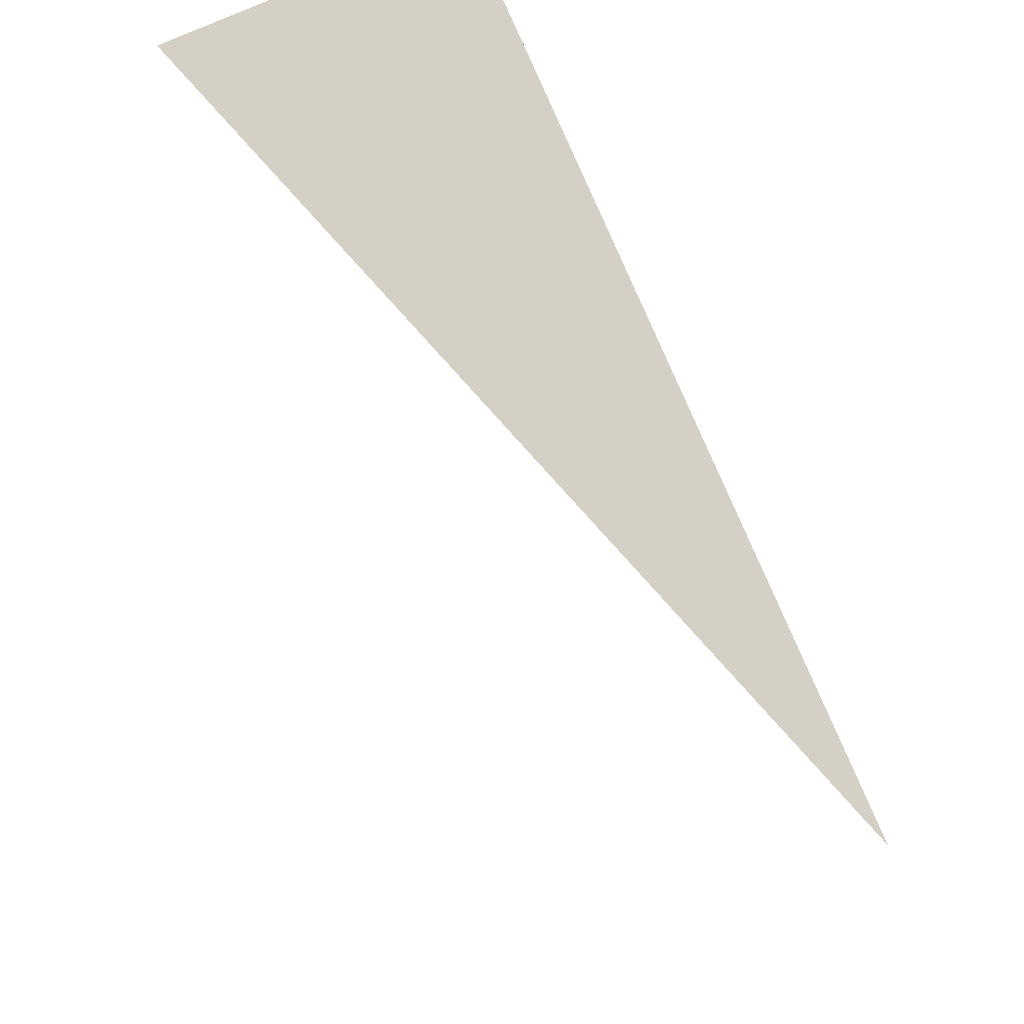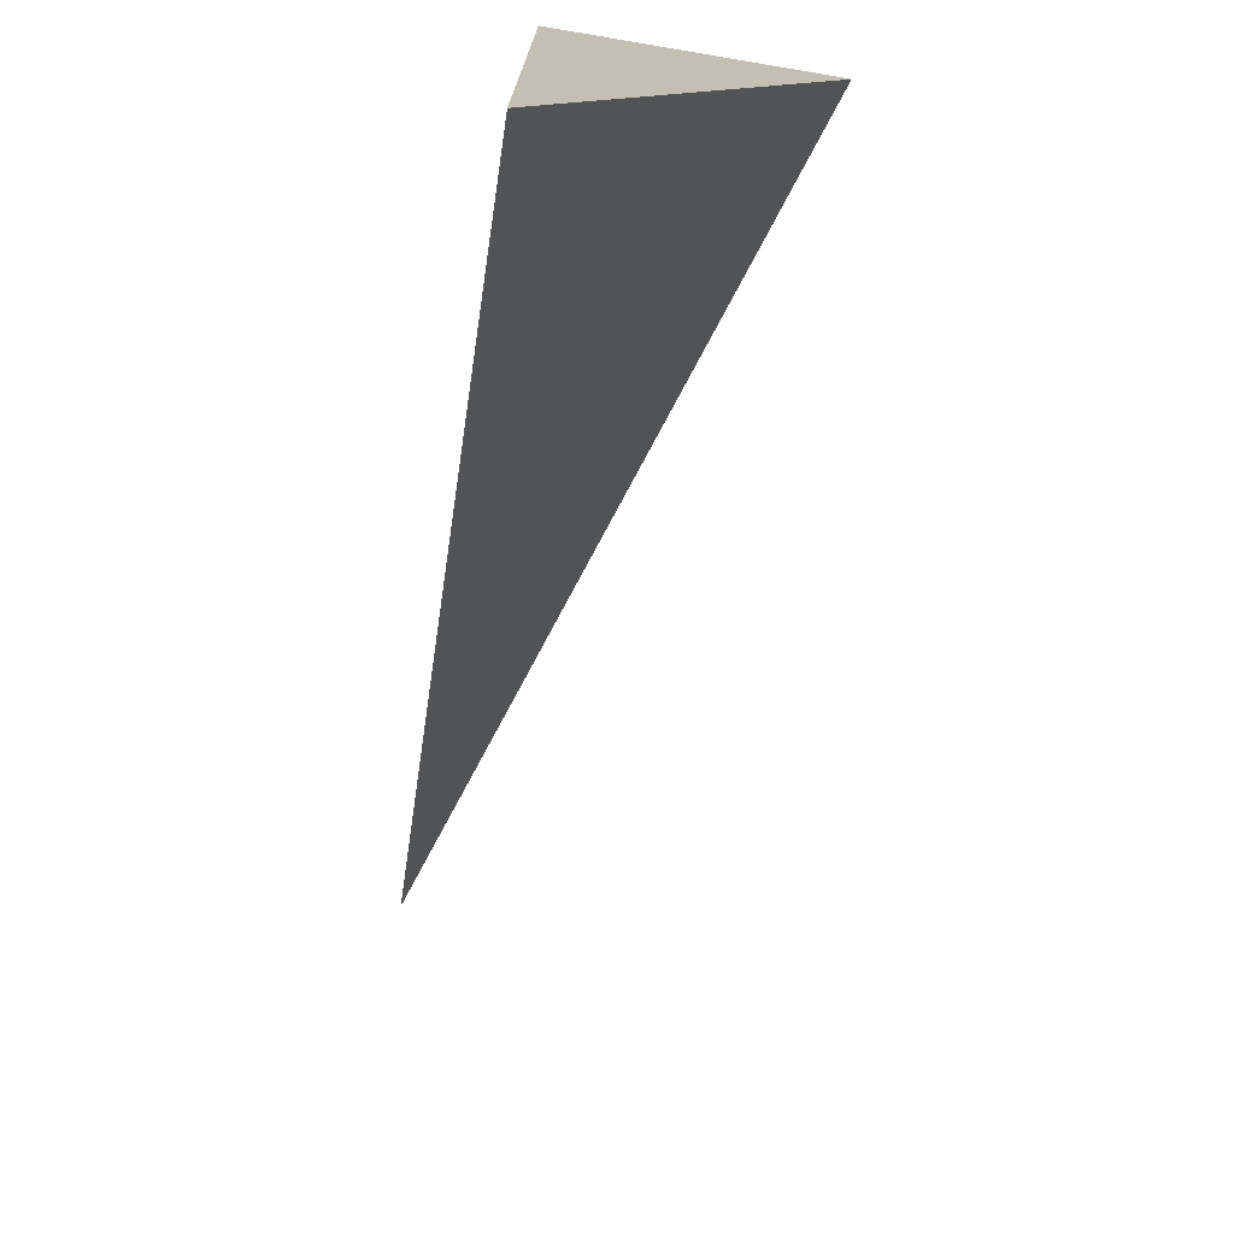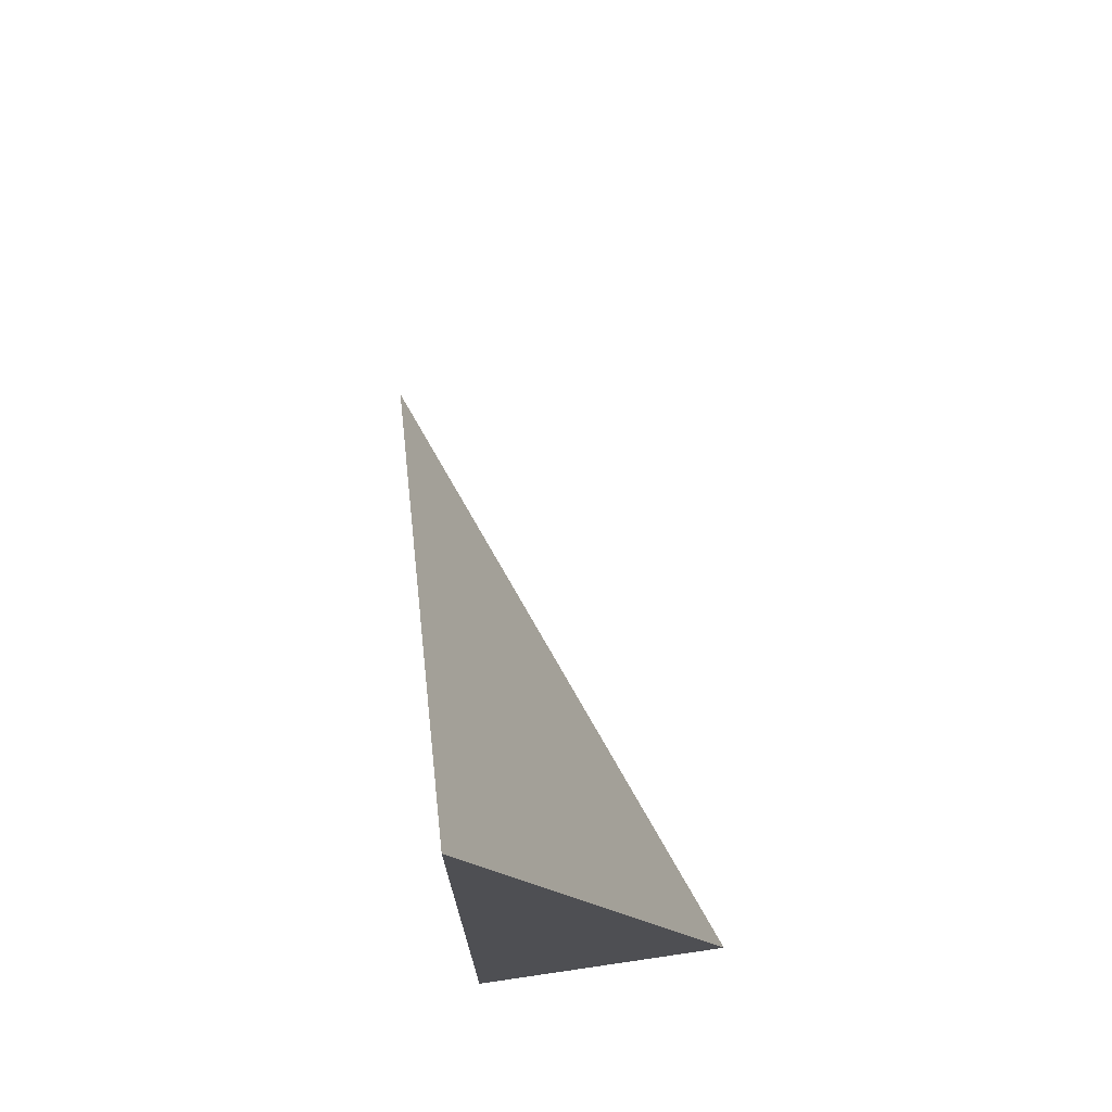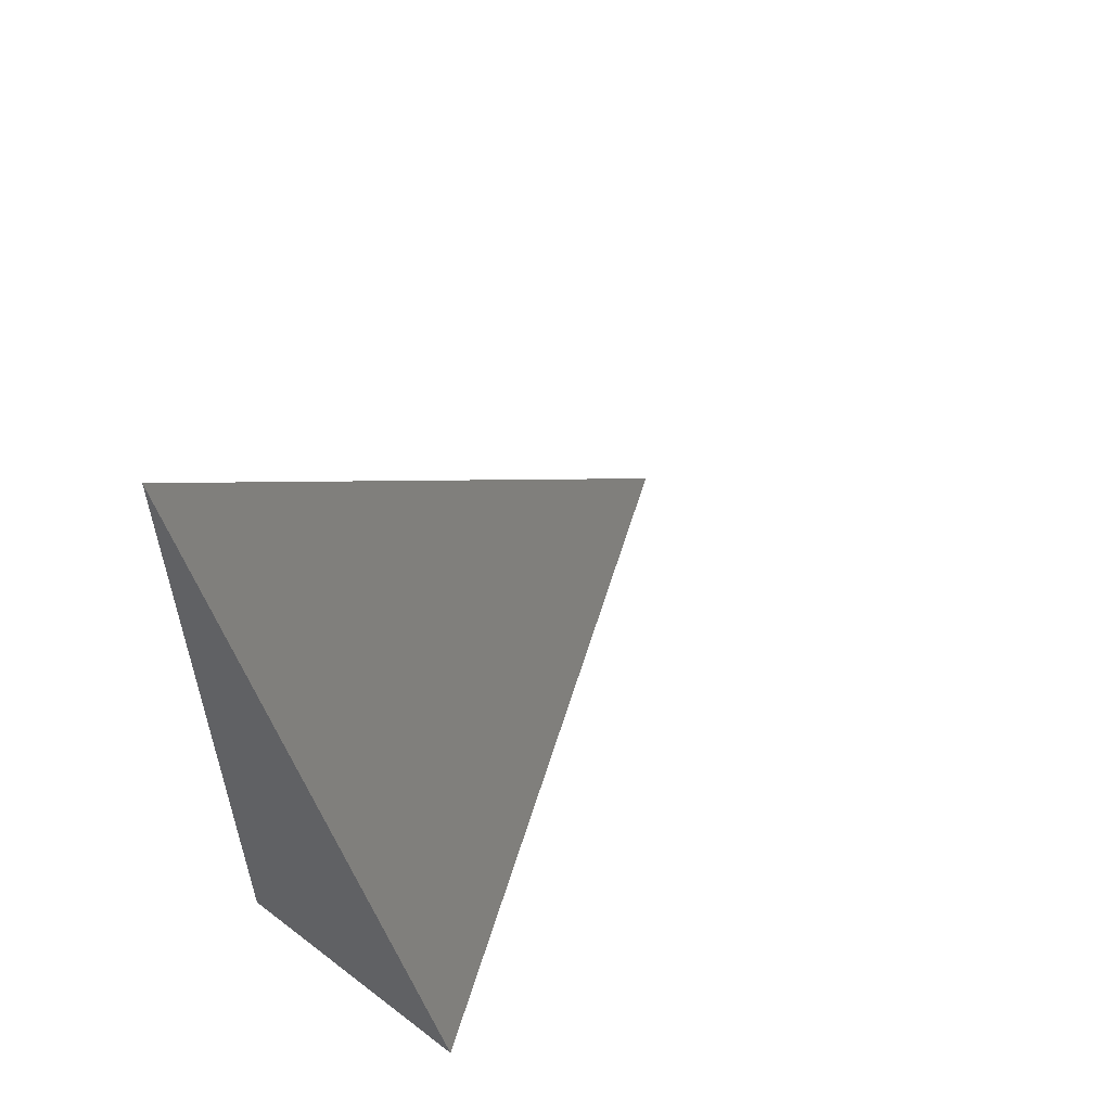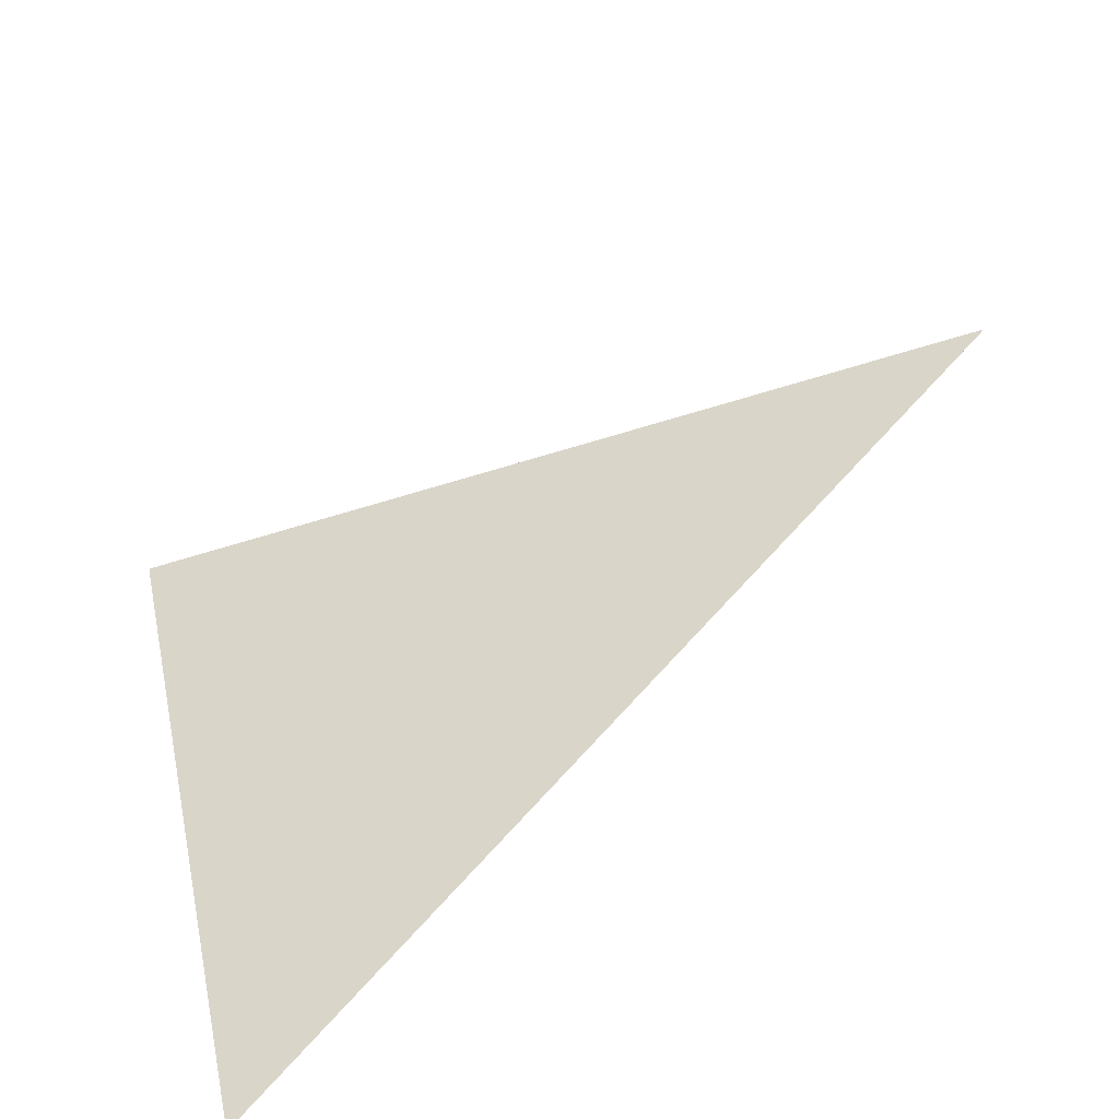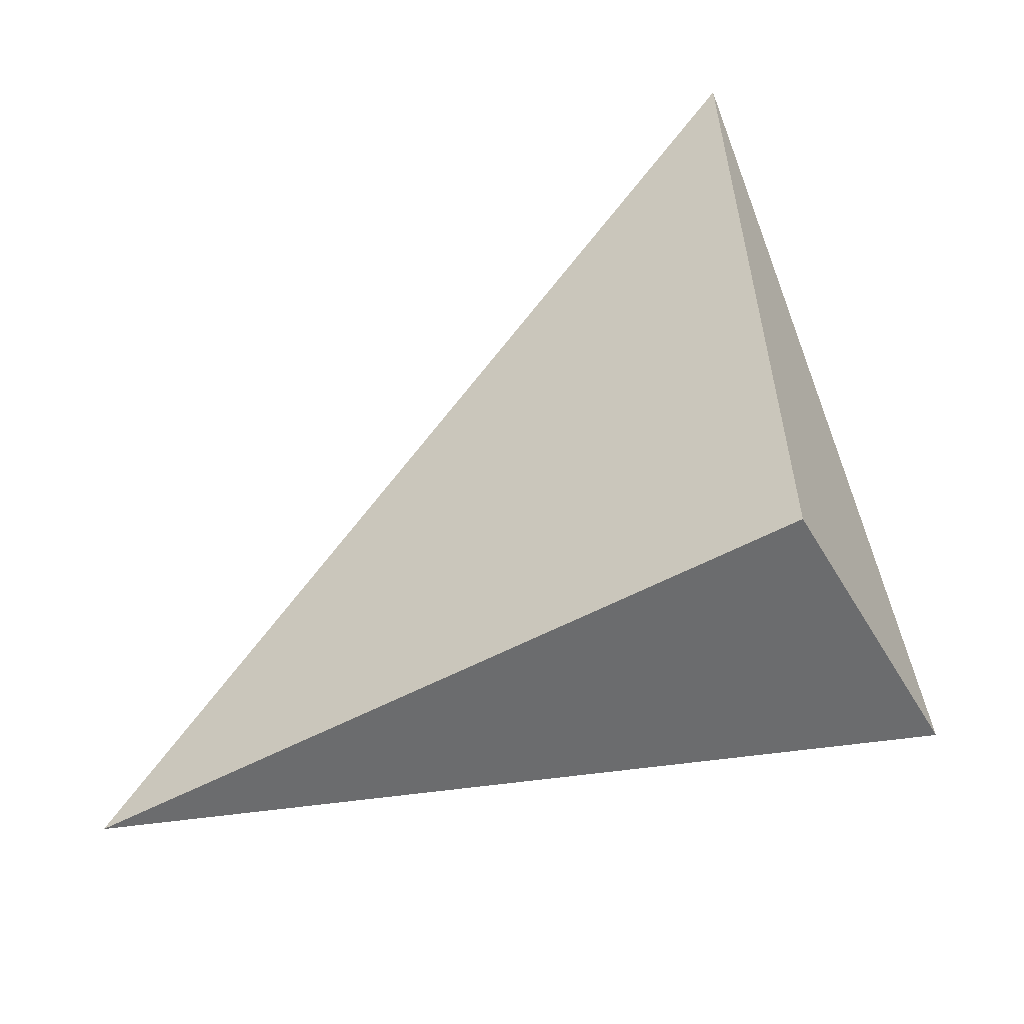
<metadata>
{"format":"obj","ext":"obj","renderer":"f3d","projection":"perspective","resolution":1024,"background":"white","views":[{"elev":79.8,"azim":-23.4,"up":"+Y"},{"elev":-73.9,"azim":170.5,"up":"+Y"},{"elev":72.9,"azim":171.7,"up":"+Z"},{"elev":58.5,"azim":-141.8,"up":"+Z"},{"elev":-72.0,"azim":-54.8,"up":"+Y"},{"elev":-53.6,"azim":120.1,"up":"+Z"}]}
</metadata>
<code>
v 0.03861 0.001873 0.02099
v 0.03861 0.002118 0.02099
v 0.03861 0.002115 0.02127
v 0.03852 0.002118 0.02099
f 1 2 3
f 1 3 4
f 1 4 2
f 2 4 3

</code>
